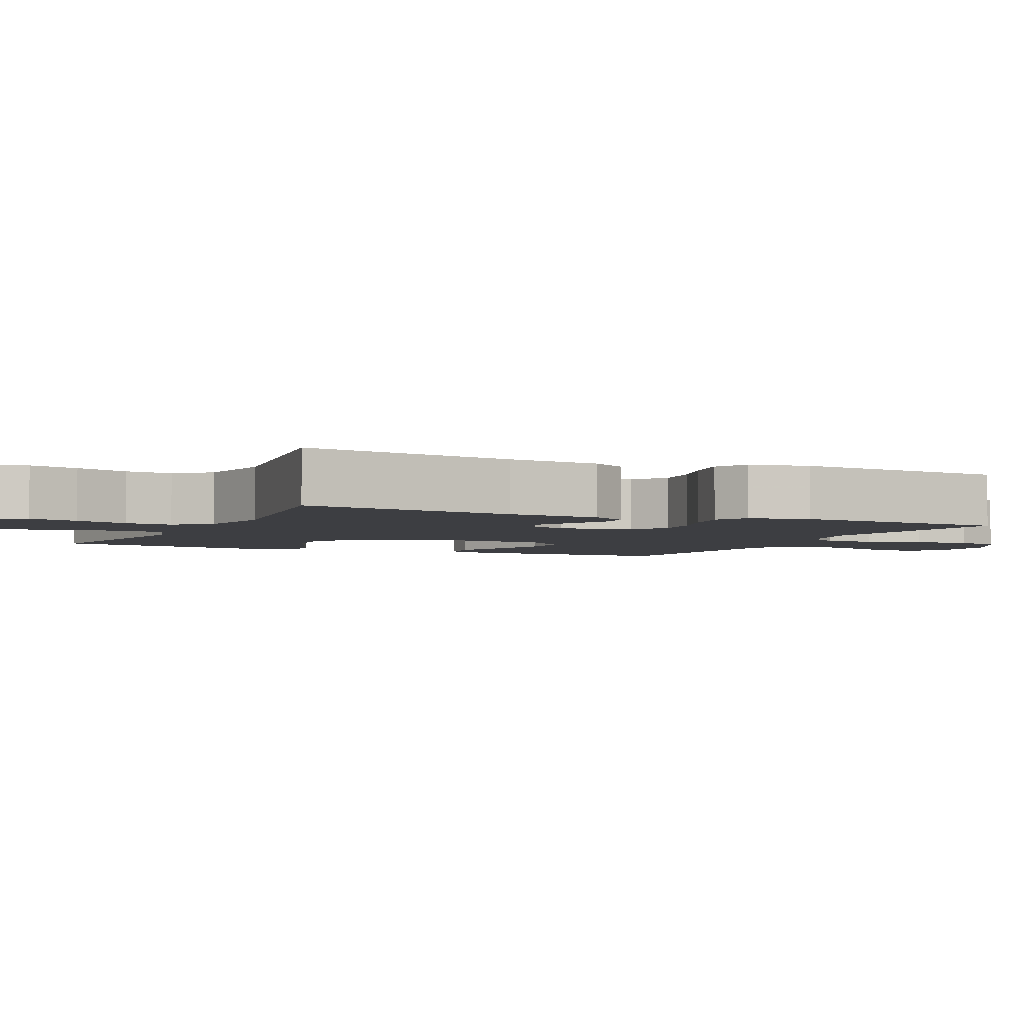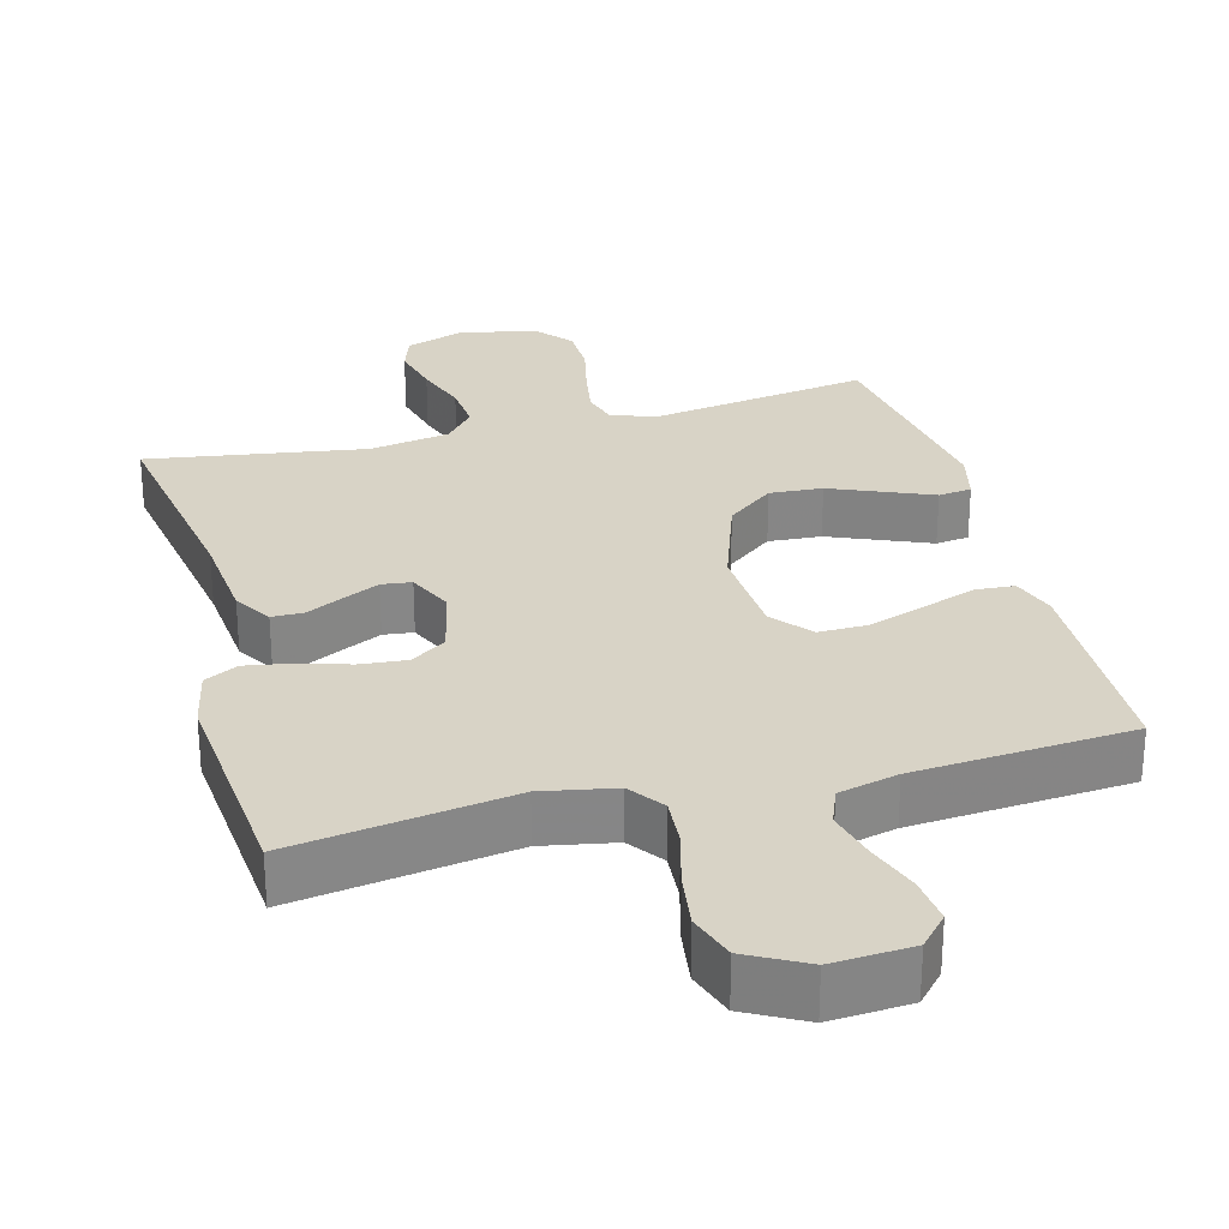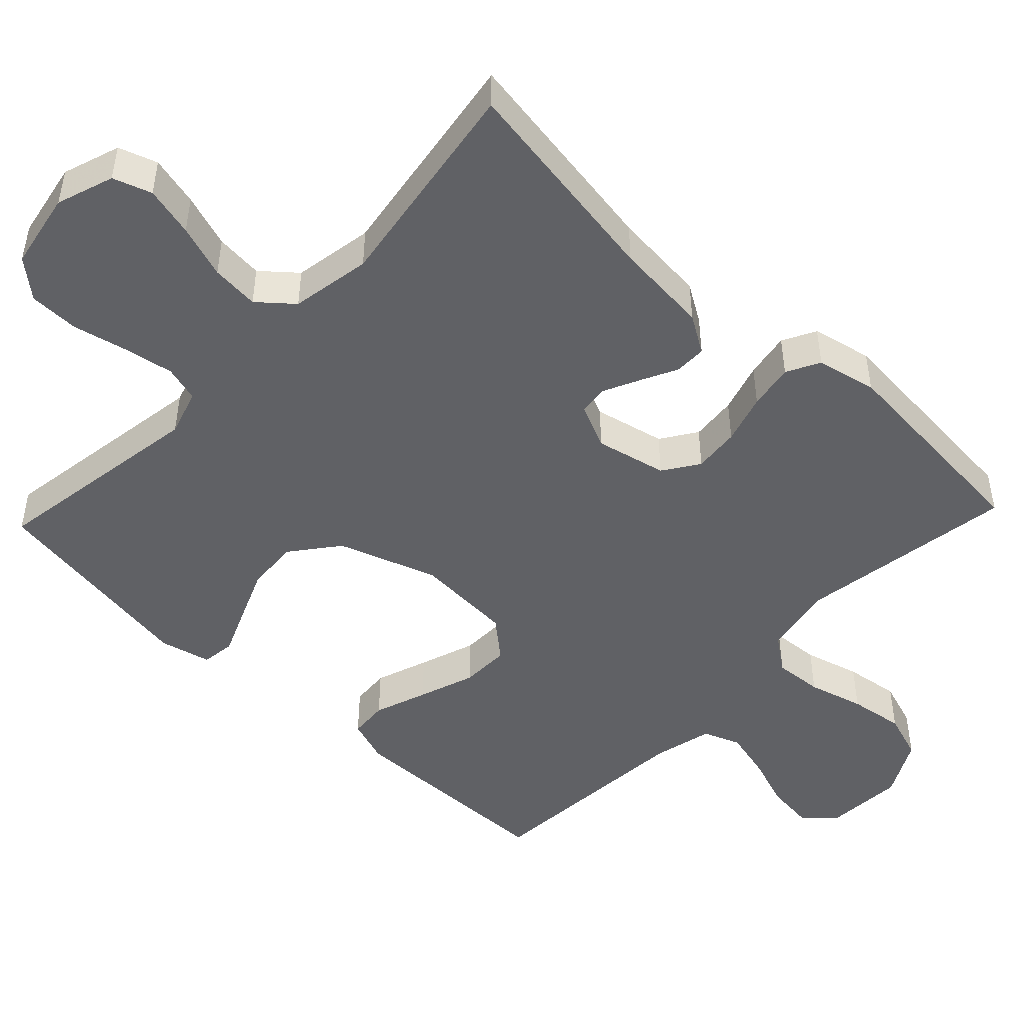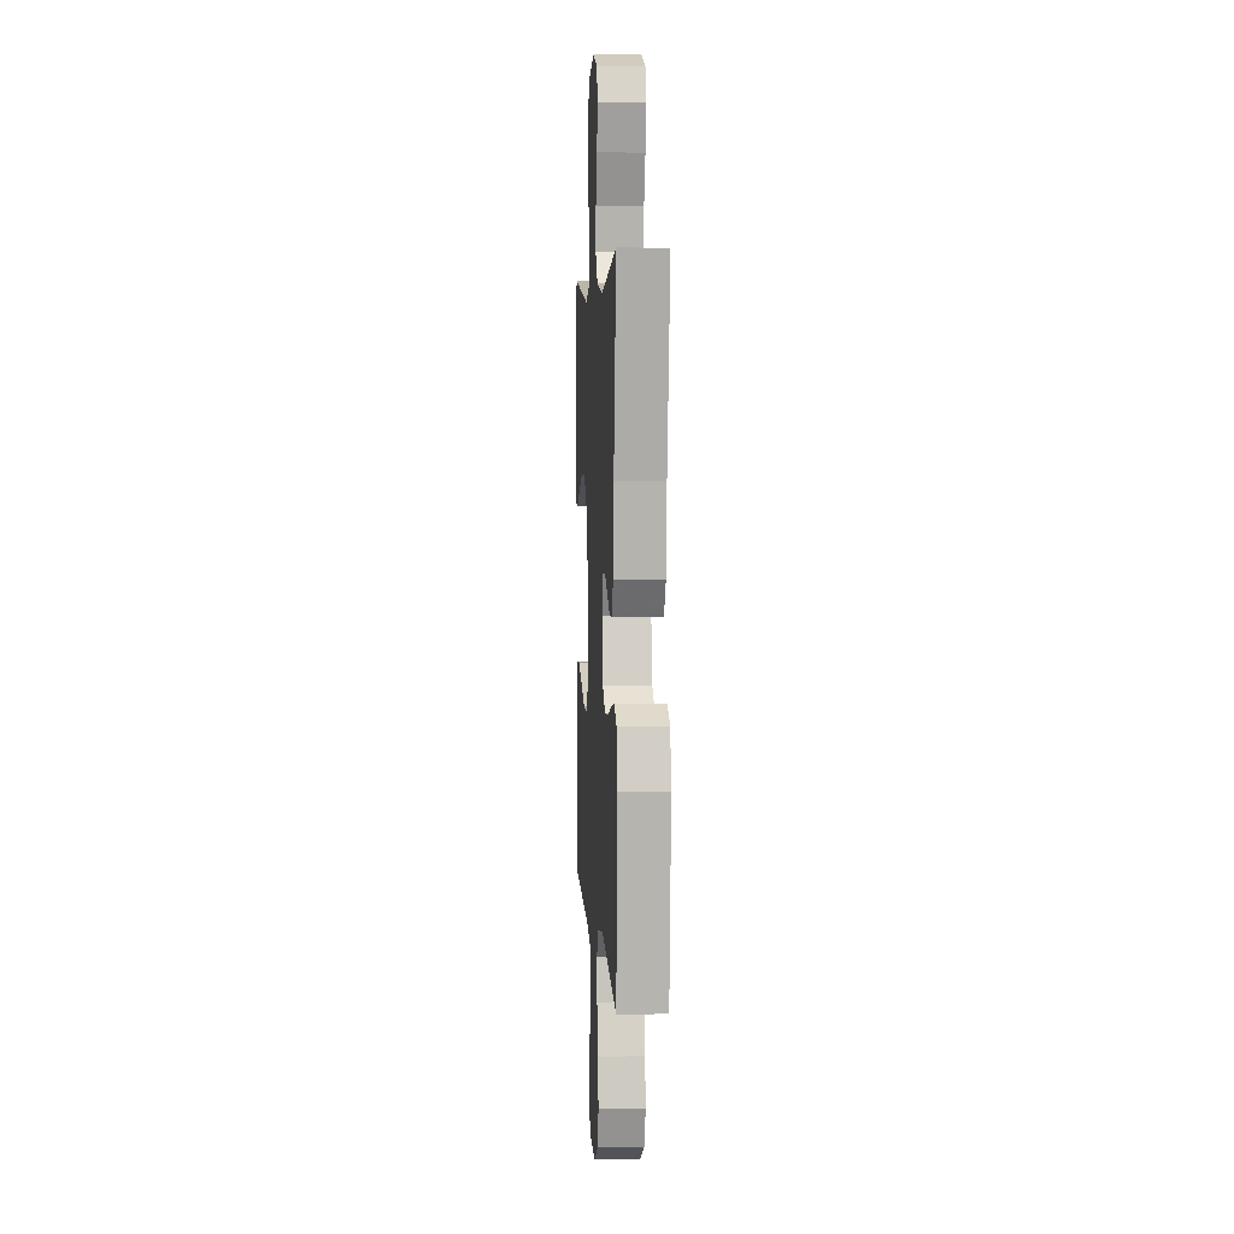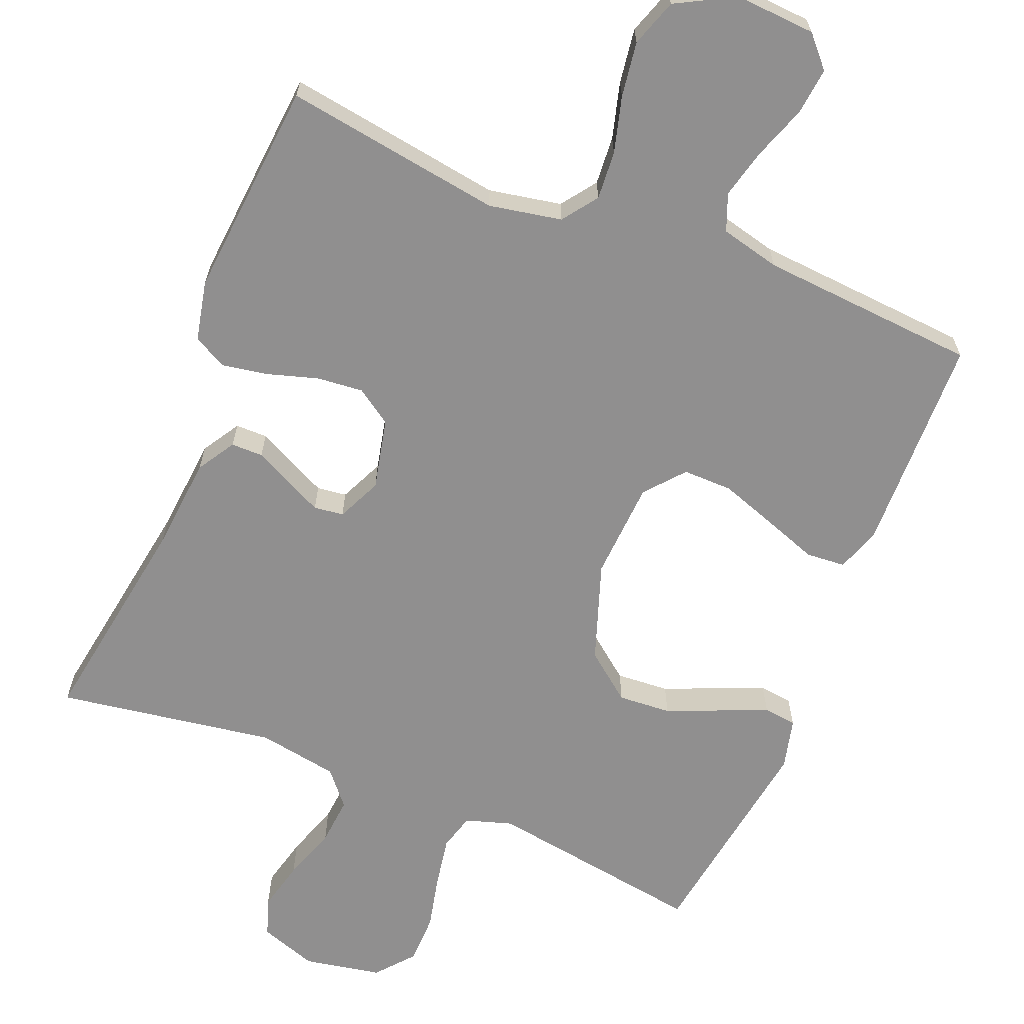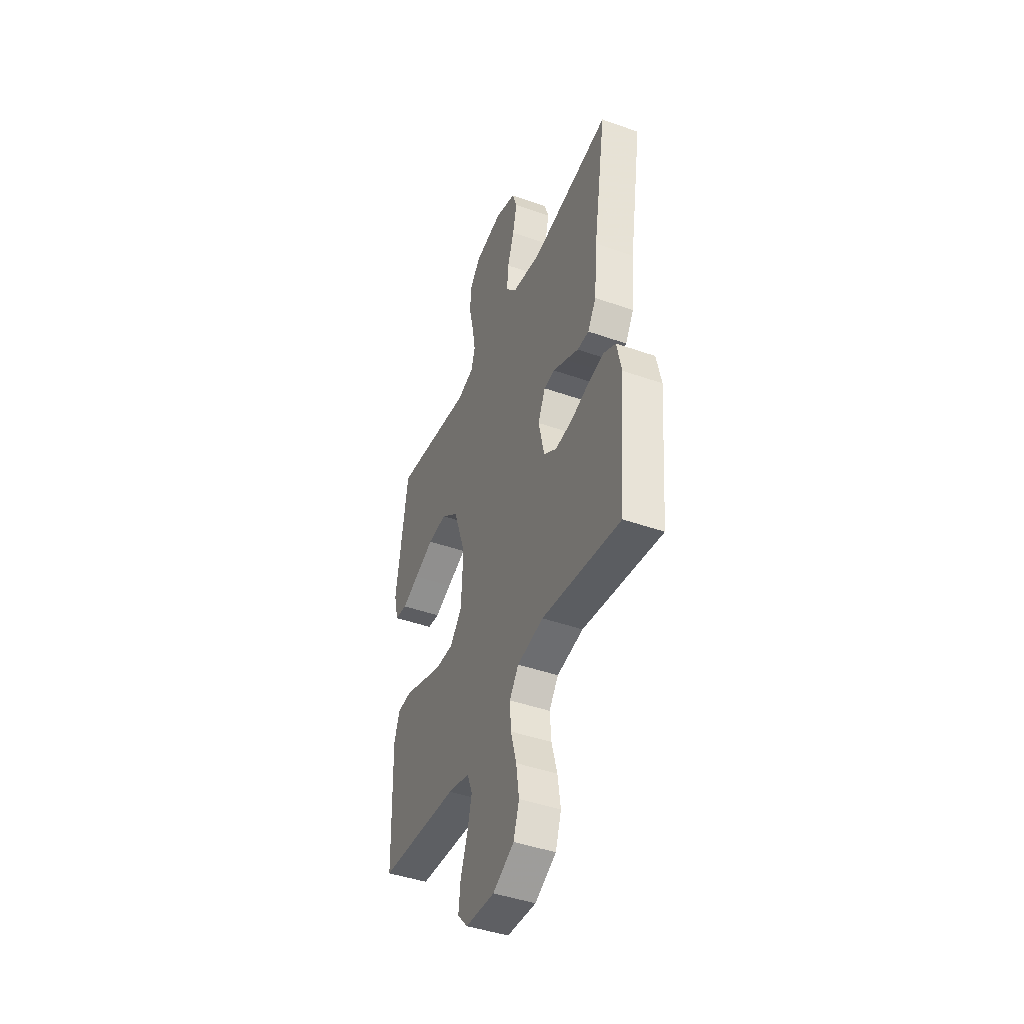
<metadata>
{"format":"obj","ext":"obj","renderer":"f3d","projection":"perspective","resolution":1024,"background":"white","views":[{"elev":-3.6,"azim":64.8,"up":"+Y"},{"elev":28.1,"azim":165.0,"up":"+Y"},{"elev":-47.9,"azim":46.5,"up":"+Y"},{"elev":5.1,"azim":86.2,"up":"+Z"},{"elev":-65.4,"azim":157.9,"up":"+Y"},{"elev":-43.8,"azim":67.4,"up":"+Z"}]}
</metadata>
<code>
v -0.5 0.07 -0.5
v -0.507 0.07 -0.2
v -0.486 0.07 -0.139
v -0.432 0.07 -0.135
v -0.359 0.07 -0.161
v -0.281 0.07 -0.188
v -0.213 0.07 -0.189
v -0.168 0.07 -0.136
v -0.16 0.07 0
v -0.207 0.07 0.136
v -0.272 0.07 0.187
v -0.345 0.07 0.182
v -0.419 0.07 0.151
v -0.483 0.07 0.124
v -0.529 0.07 0.13
v -0.546 0.07 0.2
v -0.5 0.07 0.5
v -0.2 0.07 0.454
v -0.136 0.07 0.474
v -0.122 0.07 0.524
v -0.134 0.07 0.593
v -0.151 0.07 0.668
v -0.15 0.07 0.737
v -0.107 0.07 0.788
v 0 0.07 0.808
v 0.079 0.07 0.781
v 0.097 0.07 0.728
v 0.08 0.07 0.659
v 0.055 0.07 0.585
v 0.049 0.07 0.519
v 0.089 0.07 0.472
v 0.2 0.07 0.453
v 0.5 0.07 0.5
v 0.452 0.07 0.2
v 0.44 0.07 0.069
v 0.408 0.07 0.017
v 0.364 0.07 0.017
v 0.314 0.07 0.042
v 0.264 0.07 0.066
v 0.223 0.07 0.061
v 0.195 0.07 0
v 0.217 0.07 -0.098
v 0.266 0.07 -0.131
v 0.33 0.07 -0.125
v 0.399 0.07 -0.104
v 0.462 0.07 -0.093
v 0.508 0.07 -0.117
v 0.526 0.07 -0.2
v 0.5 0.07 -0.5
v 0.2 0.07 -0.454
v 0.1 0.07 -0.473
v 0.065 0.07 -0.521
v 0.07 0.07 -0.588
v 0.091 0.07 -0.665
v 0.102 0.07 -0.741
v 0.08 0.07 -0.806
v 0 0.07 -0.849
v -0.11 0.07 -0.842
v -0.148 0.07 -0.8
v -0.141 0.07 -0.736
v -0.115 0.07 -0.662
v -0.098 0.07 -0.594
v -0.118 0.07 -0.543
v -0.2 0.07 -0.523
v -0.5 0 -0.5
v -0.507 0 -0.2
v -0.486 0 -0.139
v -0.432 0 -0.135
v -0.359 0 -0.161
v -0.281 0 -0.188
v -0.213 0 -0.189
v -0.168 0 -0.136
v -0.16 0 0
v -0.207 0 0.136
v -0.272 0 0.187
v -0.345 0 0.182
v -0.419 0 0.151
v -0.483 0 0.124
v -0.529 0 0.13
v -0.546 0 0.2
v -0.5 0 0.5
v -0.2 0 0.454
v -0.136 0 0.474
v -0.122 0 0.524
v -0.134 0 0.593
v -0.151 0 0.668
v -0.15 0 0.737
v -0.107 0 0.788
v 0 0 0.808
v 0.079 0 0.781
v 0.097 0 0.728
v 0.08 0 0.659
v 0.055 0 0.585
v 0.049 0 0.519
v 0.089 0 0.472
v 0.2 0 0.453
v 0.5 0 0.5
v 0.452 0 0.2
v 0.44 0 0.069
v 0.408 0 0.017
v 0.364 0 0.017
v 0.314 0 0.042
v 0.264 0 0.066
v 0.223 0 0.061
v 0.195 0 0
v 0.217 0 -0.098
v 0.266 0 -0.131
v 0.33 0 -0.125
v 0.399 0 -0.104
v 0.462 0 -0.093
v 0.508 0 -0.117
v 0.526 0 -0.2
v 0.5 0 -0.5
v 0.2 0 -0.454
v 0.1 0 -0.473
v 0.065 0 -0.521
v 0.07 0 -0.588
v 0.091 0 -0.665
v 0.102 0 -0.741
v 0.08 0 -0.806
v 0 0 -0.849
v -0.11 0 -0.842
v -0.148 0 -0.8
v -0.141 0 -0.736
v -0.115 0 -0.662
v -0.098 0 -0.594
v -0.118 0 -0.543
v -0.2 0 -0.523
f 59 60 61
f 58 59 61
f 57 58 61
f 56 57 61
f 55 56 61
f 54 55 61
f 53 54 61
f 52 53 61 62
f 51 52 62 63
f 48 49 50
f 47 48 50
f 46 47 50
f 45 46 50
f 44 45 50
f 43 44 50 51
f 51 63 64
f 43 51 64
f 42 43 64
f 36 37 38
f 35 36 38
f 34 35 38
f 34 38 39
f 33 34 39
f 32 33 39
f 31 32 39 40
f 27 28 29
f 26 27 29
f 25 26 29
f 24 25 29
f 23 24 29
f 22 23 29
f 21 22 29
f 20 21 29 30
f 31 40 41
f 30 31 41
f 20 30 41
f 19 20 41
f 16 17 18
f 15 16 18
f 14 15 18
f 13 14 18
f 3 4 5
f 2 3 5
f 1 2 5
f 64 1 5
f 64 5 6
f 12 13 18 19
f 11 12 19
f 19 41 42
f 11 19 42
f 10 11 42
f 64 6 7
f 64 7 8
f 42 64 8
f 9 10 42
f 8 9 42
f 125 124 123
f 125 123 122
f 125 122 121
f 125 121 120
f 125 120 119
f 125 119 118
f 125 118 117
f 126 125 117 116
f 127 126 116 115
f 114 113 112
f 114 112 111
f 114 111 110
f 114 110 109
f 114 109 108
f 115 114 108 107
f 128 127 115
f 128 115 107
f 128 107 106
f 102 101 100
f 102 100 99
f 102 99 98
f 103 102 98
f 103 98 97
f 103 97 96
f 104 103 96 95
f 93 92 91
f 93 91 90
f 93 90 89
f 93 89 88
f 93 88 87
f 93 87 86
f 93 86 85
f 94 93 85 84
f 105 104 95
f 105 95 94
f 105 94 84
f 105 84 83
f 82 81 80
f 82 80 79
f 82 79 78
f 82 78 77
f 69 68 67
f 69 67 66
f 69 66 65
f 69 65 128
f 70 69 128
f 83 82 77 76
f 83 76 75
f 106 105 83
f 106 83 75
f 106 75 74
f 71 70 128
f 72 71 128
f 72 128 106
f 106 74 73
f 106 73 72
f 1 65 66 2
f 2 66 67 3
f 3 67 68 4
f 4 68 69 5
f 5 69 70 6
f 6 70 71 7
f 7 71 72 8
f 8 72 73 9
f 9 73 74 10
f 10 74 75 11
f 11 75 76 12
f 12 76 77 13
f 13 77 78 14
f 14 78 79 15
f 15 79 80 16
f 16 80 81 17
f 17 81 82 18
f 18 82 83 19
f 19 83 84 20
f 20 84 85 21
f 21 85 86 22
f 22 86 87 23
f 23 87 88 24
f 24 88 89 25
f 25 89 90 26
f 26 90 91 27
f 27 91 92 28
f 28 92 93 29
f 29 93 94 30
f 30 94 95 31
f 31 95 96 32
f 32 96 97 33
f 33 97 98 34
f 34 98 99 35
f 35 99 100 36
f 36 100 101 37
f 37 101 102 38
f 38 102 103 39
f 39 103 104 40
f 40 104 105 41
f 41 105 106 42
f 42 106 107 43
f 43 107 108 44
f 44 108 109 45
f 45 109 110 46
f 46 110 111 47
f 47 111 112 48
f 48 112 113 49
f 49 113 114 50
f 50 114 115 51
f 51 115 116 52
f 52 116 117 53
f 53 117 118 54
f 54 118 119 55
f 55 119 120 56
f 56 120 121 57
f 57 121 122 58
f 58 122 123 59
f 59 123 124 60
f 60 124 125 61
f 61 125 126 62
f 62 126 127 63
f 63 127 128 64
f 64 128 65 1

</code>
